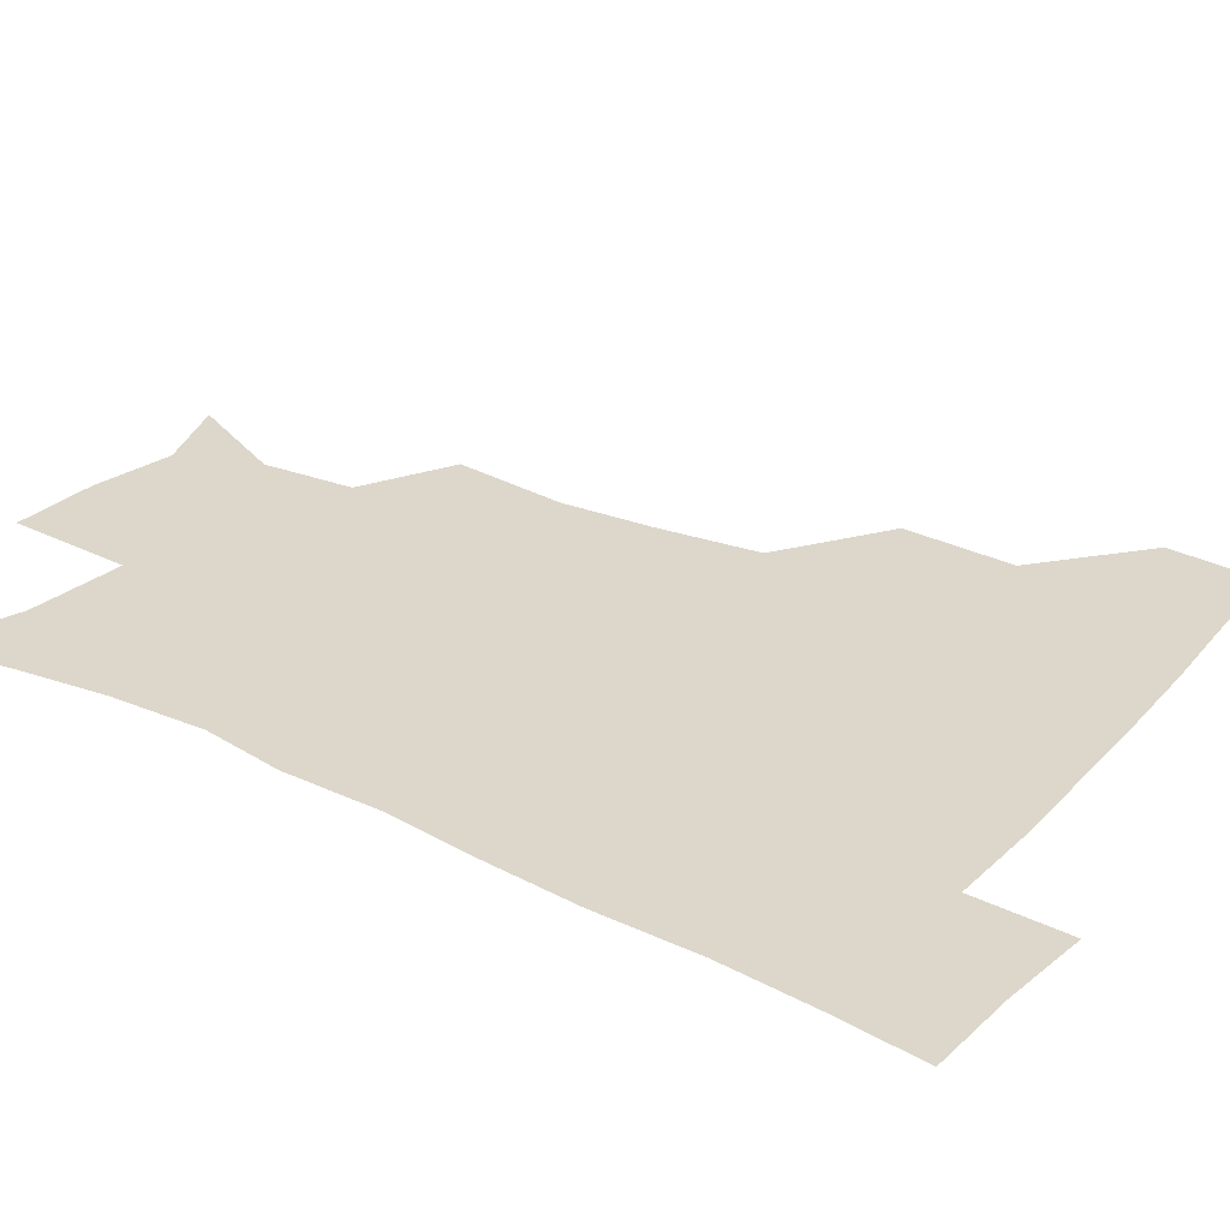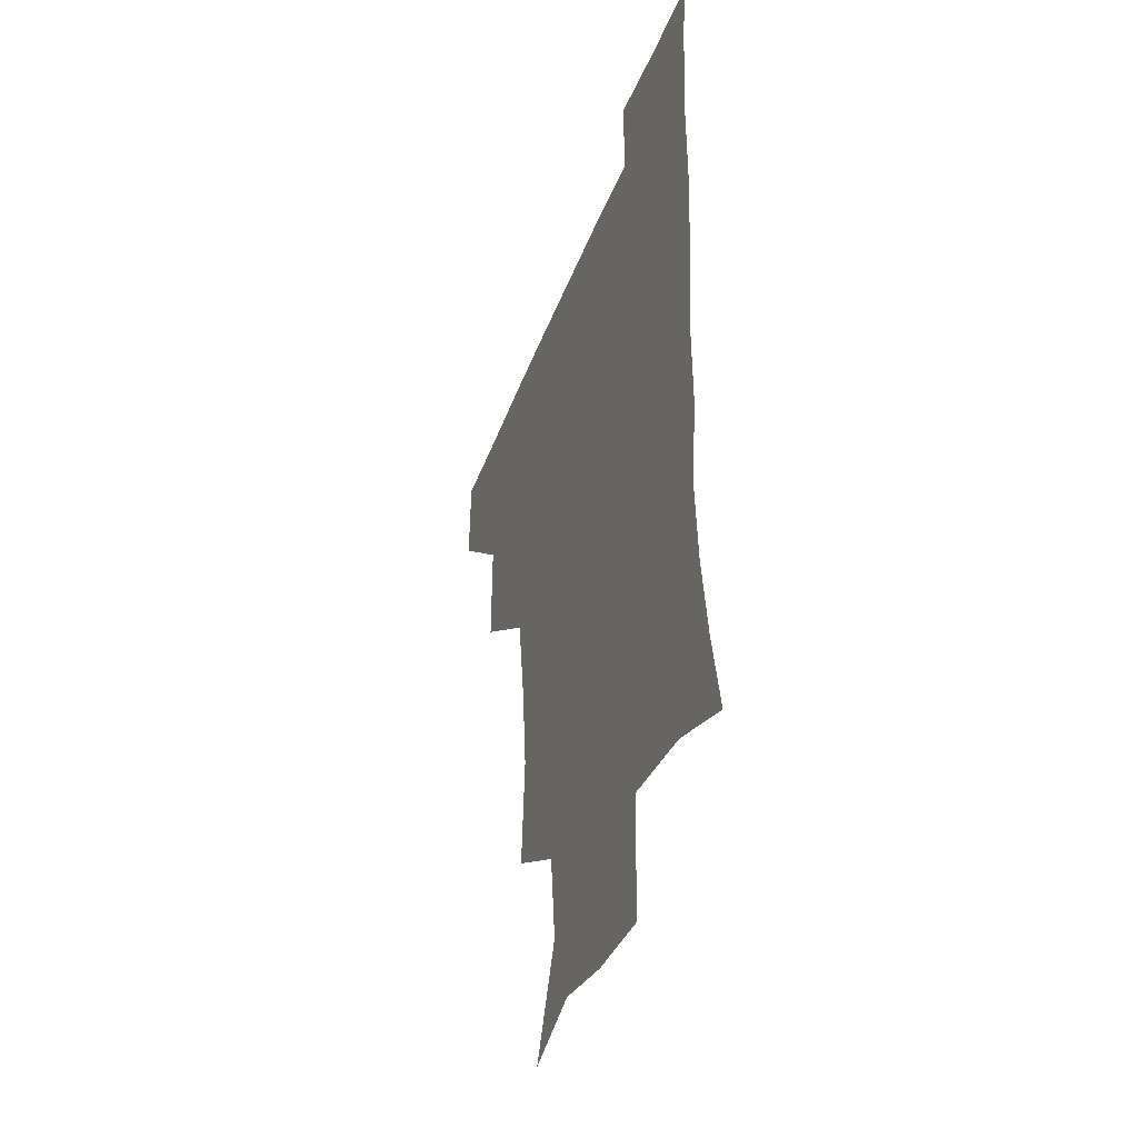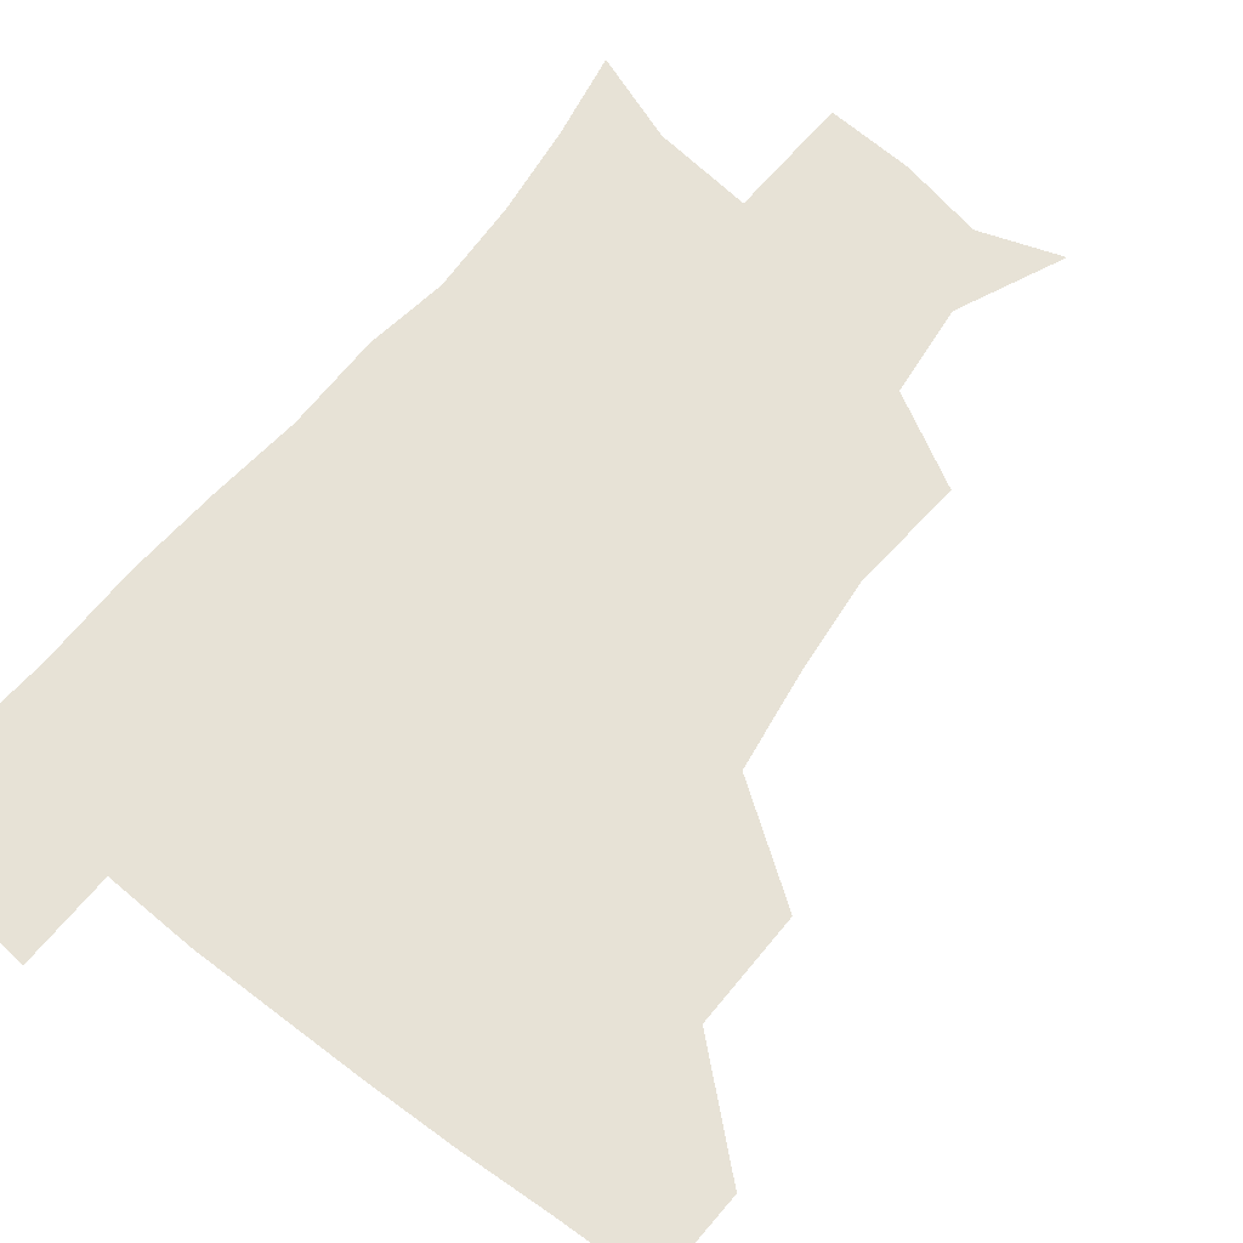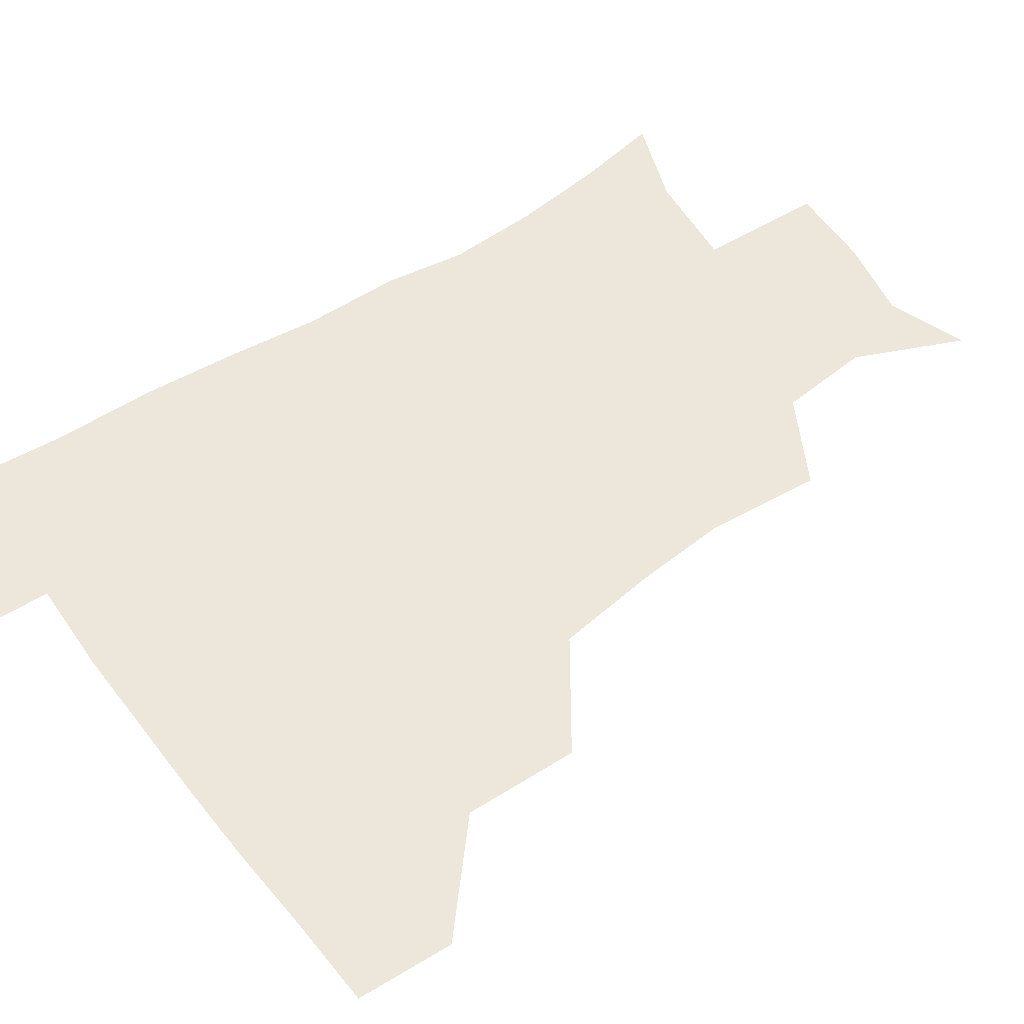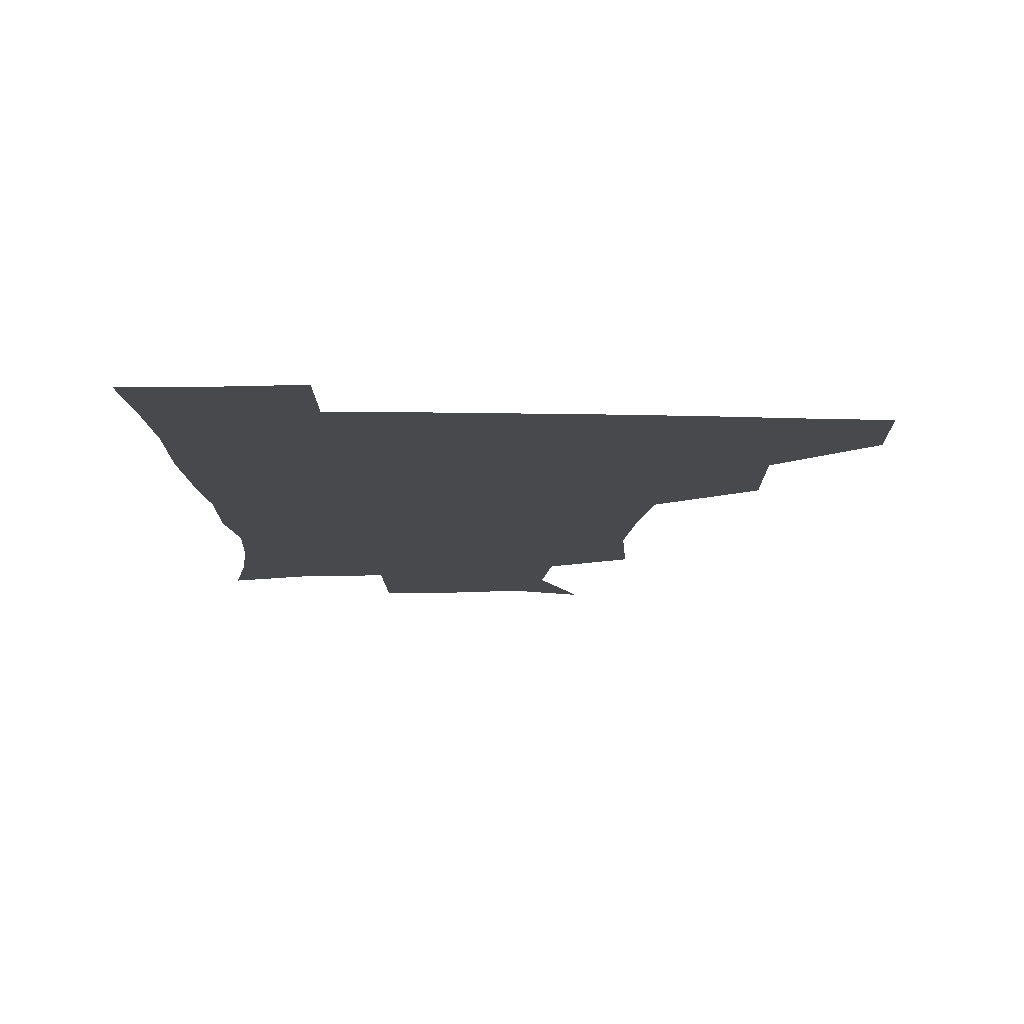
<metadata>
{"format":"obj","ext":"obj","renderer":"f3d","projection":"perspective","resolution":1024,"background":"white","views":[{"elev":30.6,"azim":124.7,"up":"+Z"},{"elev":-40.7,"azim":70.5,"up":"+Y"},{"elev":63.0,"azim":-141.9,"up":"+Z"},{"elev":51.1,"azim":-125.5,"up":"+Z"},{"elev":77.6,"azim":-179.4,"up":"+Y"}]}
</metadata>
<code>
v 480.9 448.2 0
v 481.9 479.6 0
v 513.7 380.9 0
v 514.2 418.6 0
v 513.9 450.6 0
v 512.4 480.6 0
v 554.5 252.4 0
v 557.1 290.9 0
v 553.9 321.9 0
v 548.7 356.1 0
v 546.2 392.1 0
v 545.1 422.9 0
v 544.8 452.1 0
v 542.1 482.1 0
v 572.7 168.6 0
v 588.1 204.1 0
v 584.5 235.1 0
v 581.9 270.3 0
v 581.2 304.7 0
v 578.2 332.9 0
v 575.8 364.9 0
v 575 396.8 0
v 574.6 425.8 0
v 573.5 453.1 0
v 571.4 482.9 0
v 599.5 177.4 0
v 609.7 213.2 0
v 607.3 243.8 0
v 606.8 279.9 0
v 605.6 309.2 0
v 604.1 338.8 0
v 603.2 369 0
v 602.6 397.9 0
v 602.5 426 0
v 602.5 453.6 0
v 600.8 483.1 0
v 627.4 171.1 0
v 632.8 217.3 0
v 632.1 249.6 0
v 631.2 280.3 0
v 630.4 311.1 0
v 630 338.7 0
v 629.6 370.9 0
v 629.9 399.1 0
v 630.6 426.9 0
v 631.4 454 0
v 630 483.2 0
v 656.6 168.9 0
v 657.6 211.2 0
v 656.5 247.3 0
v 655.3 280.8 0
v 655.3 309.9 0
v 656 337.5 0
v 655.7 369.3 0
v 656.9 397.2 0
v 657.8 426.2 0
v 659 454.4 0
v 660.4 481.8 0
v 660.7 513.4 0
v 691.2 206.8 0
v 683.2 242.6 0
v 680.2 274.8 0
v 679.9 304.7 0
v 681.2 333.9 0
v 682.3 363.4 0
v 682.8 394.8 0
v 685.1 423.2 0
v 686.1 453.2 0
v 688.6 480.6 0
v 690.4 510.2 0
v 721.5 195.1 0
v 715.4 224.8 0
v 710.9 256 0
v 708.8 287.5 0
v 712.4 315.1 0
v 711.9 348.4 0
v 714.6 379.5 0
v 716.3 411.7 0
v 715.9 446.7 0
v 717.7 478.7 0
v 720.3 508.7 0
f 4 5 1
f 1 5 2
f 5 6 2
f 10 11 3
f 3 11 4
f 11 12 4
f 4 12 5
f 12 13 5
f 5 13 6
f 13 14 6
f 17 18 7
f 7 18 8
f 18 19 8
f 8 19 9
f 19 20 9
f 9 20 10
f 20 21 10
f 10 21 11
f 21 22 11
f 11 22 12
f 22 23 12
f 12 23 13
f 23 24 13
f 13 24 14
f 24 25 14
f 15 26 16
f 26 27 16
f 16 27 17
f 27 28 17
f 17 28 18
f 28 29 18
f 18 29 19
f 29 30 19
f 19 30 20
f 30 31 20
f 20 31 21
f 31 32 21
f 21 32 22
f 32 33 22
f 22 33 23
f 33 34 23
f 23 34 24
f 34 35 24
f 24 35 25
f 35 36 25
f 26 37 27
f 37 38 27
f 27 38 28
f 38 39 28
f 28 39 29
f 39 40 29
f 29 40 30
f 40 41 30
f 30 41 31
f 41 42 31
f 31 42 32
f 42 43 32
f 32 43 33
f 43 44 33
f 33 44 34
f 44 45 34
f 34 45 35
f 45 46 35
f 35 46 36
f 46 47 36
f 37 48 38
f 48 49 38
f 38 49 39
f 49 50 39
f 39 50 40
f 50 51 40
f 40 51 41
f 51 52 41
f 41 52 42
f 52 53 42
f 42 53 43
f 53 54 43
f 43 54 44
f 54 55 44
f 44 55 45
f 55 56 45
f 45 56 46
f 56 57 46
f 46 57 47
f 57 58 47
f 49 60 50
f 60 61 50
f 50 61 51
f 61 62 51
f 51 62 52
f 62 63 52
f 52 63 53
f 63 64 53
f 53 64 54
f 64 65 54
f 54 65 55
f 65 66 55
f 55 66 56
f 66 67 56
f 56 67 57
f 67 68 57
f 57 68 58
f 68 69 58
f 58 69 59
f 69 70 59
f 60 71 61
f 71 72 61
f 61 72 62
f 72 73 62
f 62 73 63
f 73 74 63
f 63 74 64
f 74 75 64
f 64 75 65
f 75 76 65
f 65 76 66
f 76 77 66
f 66 77 67
f 77 78 67
f 67 78 68
f 78 79 68
f 68 79 69
f 79 80 69
f 69 80 70
f 80 81 70

</code>
